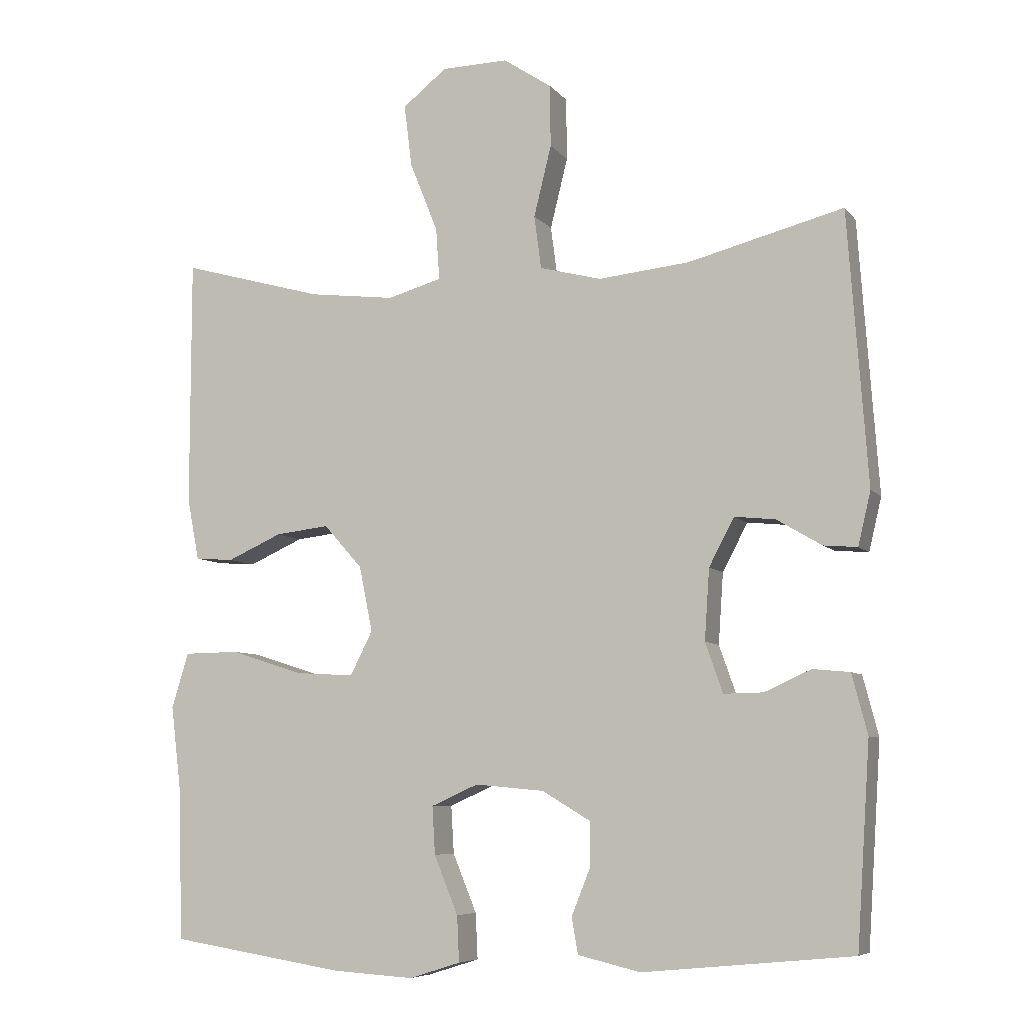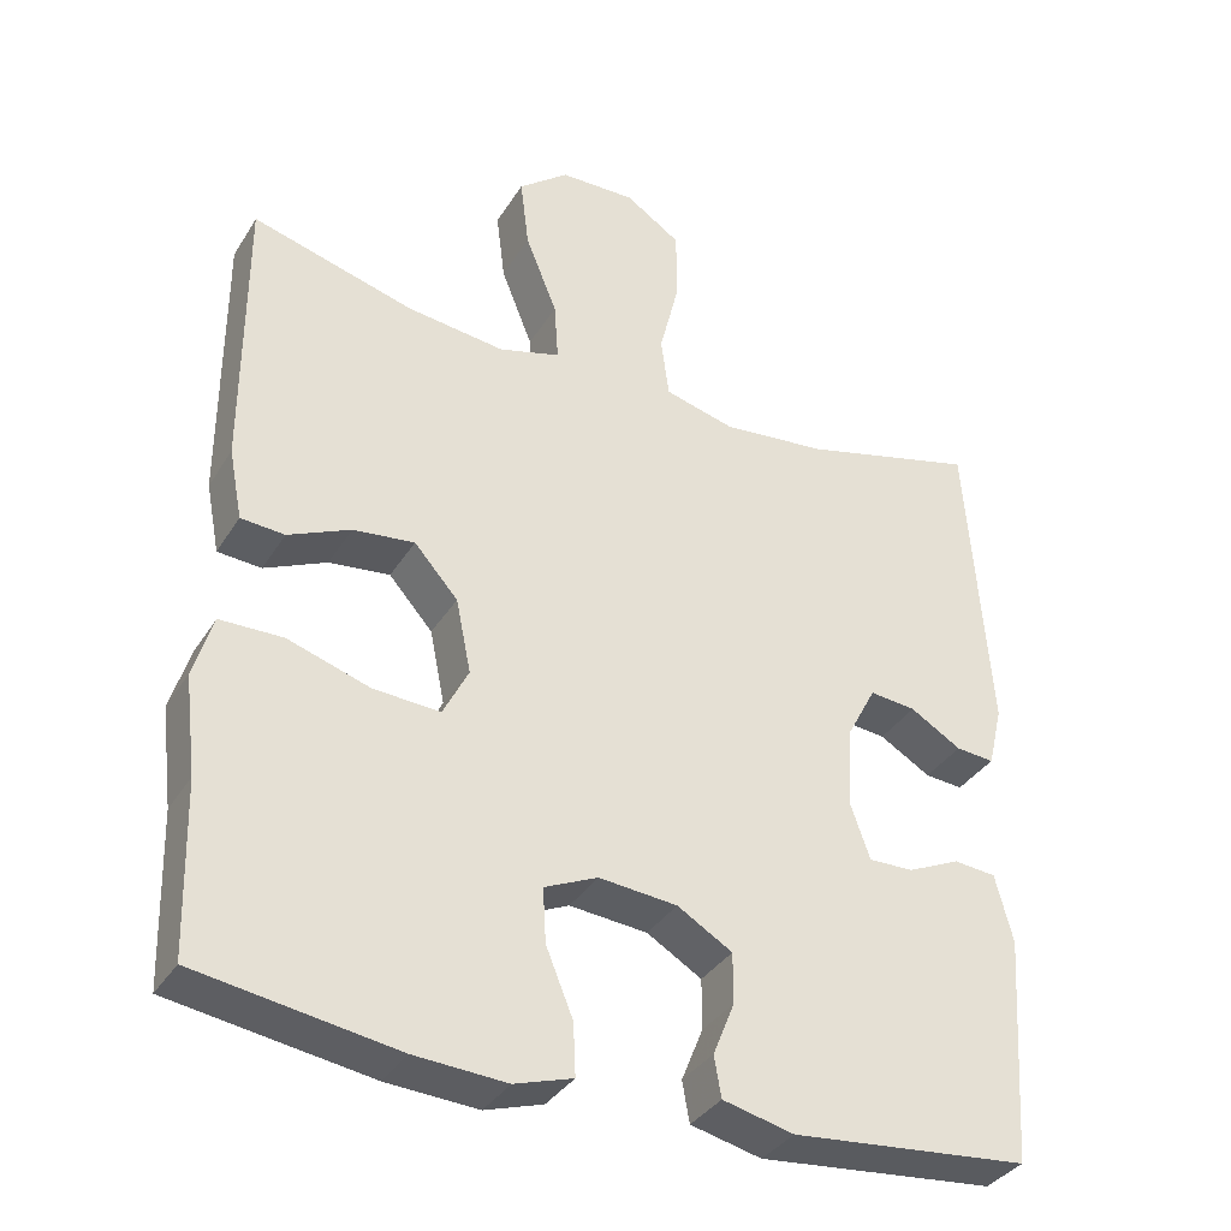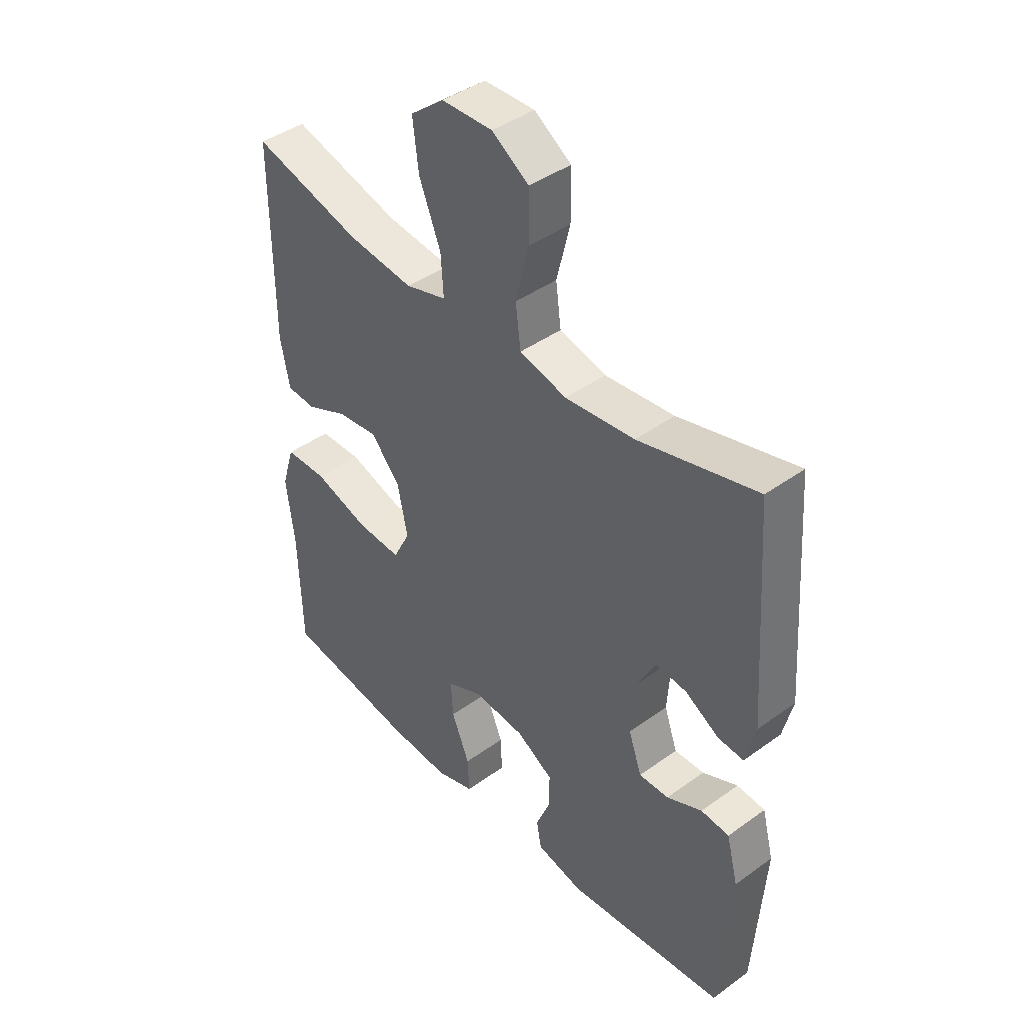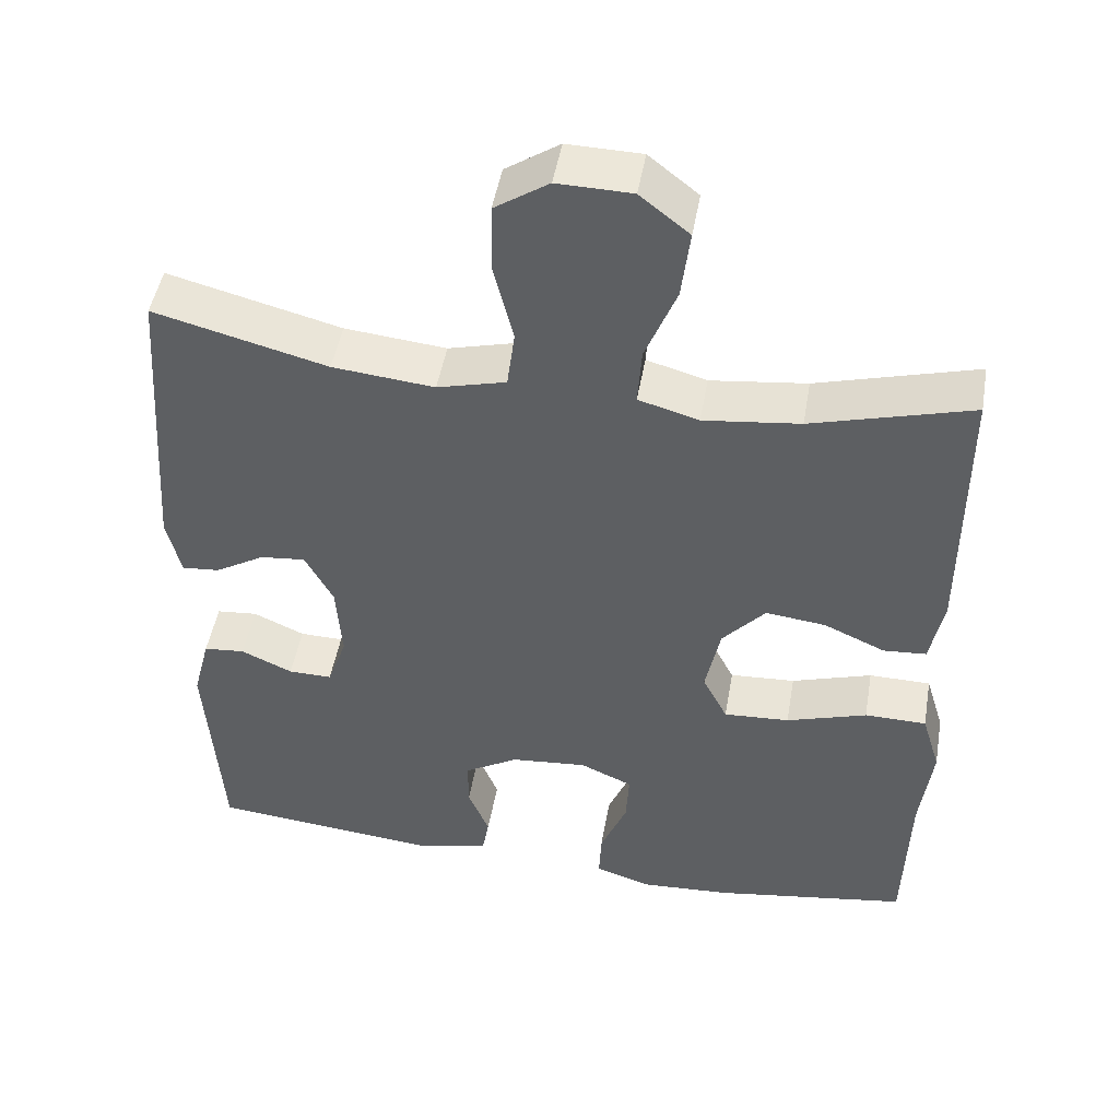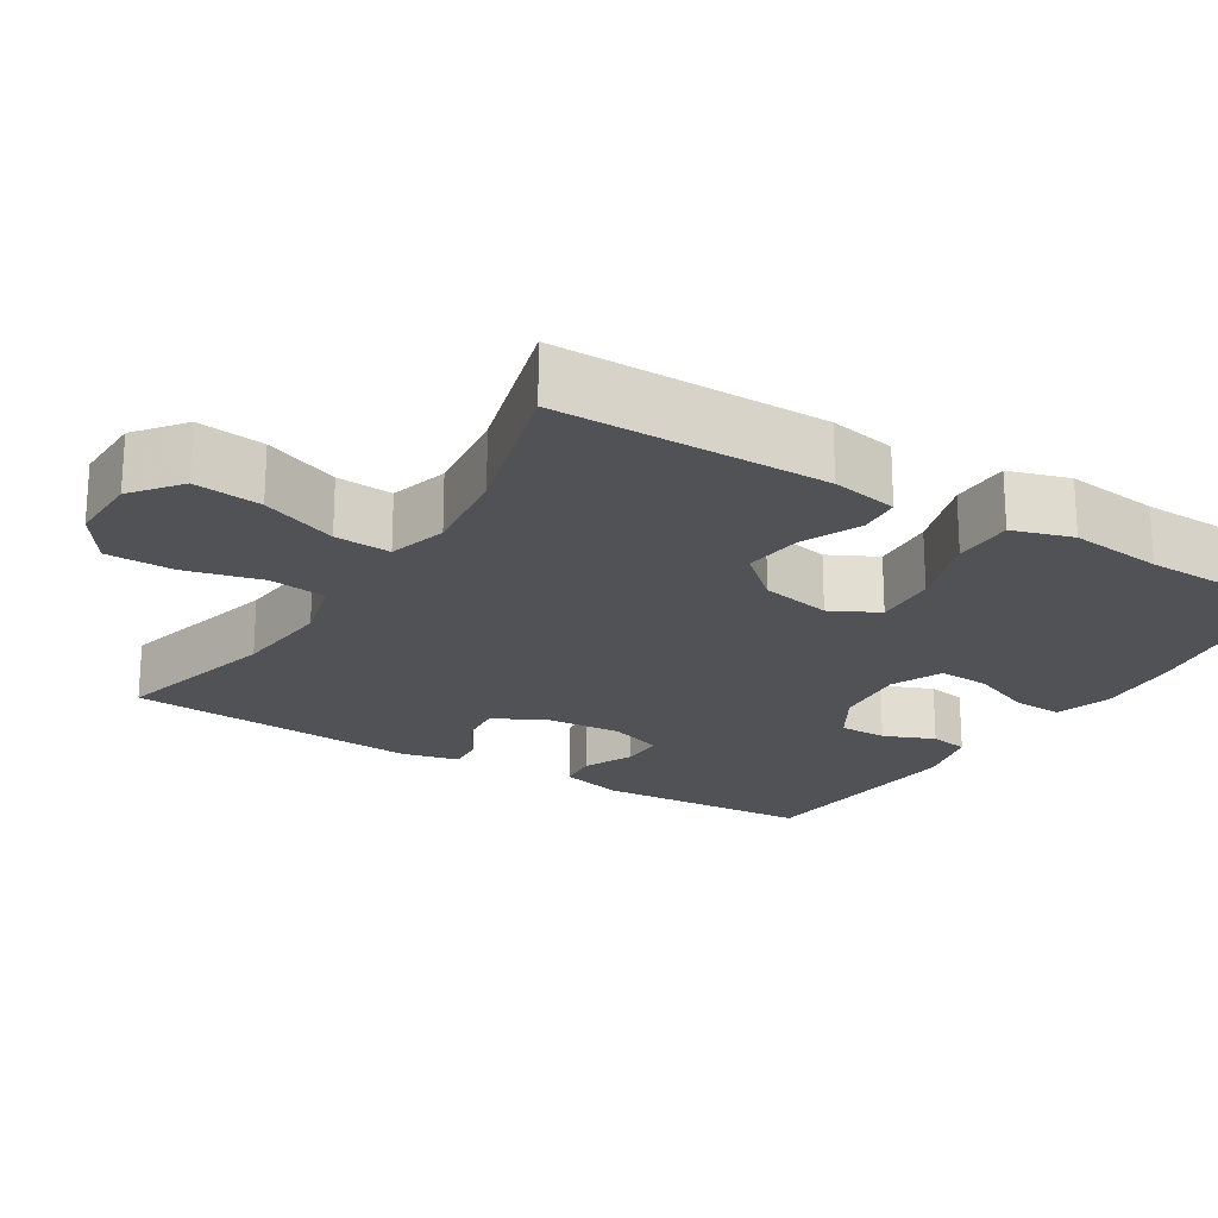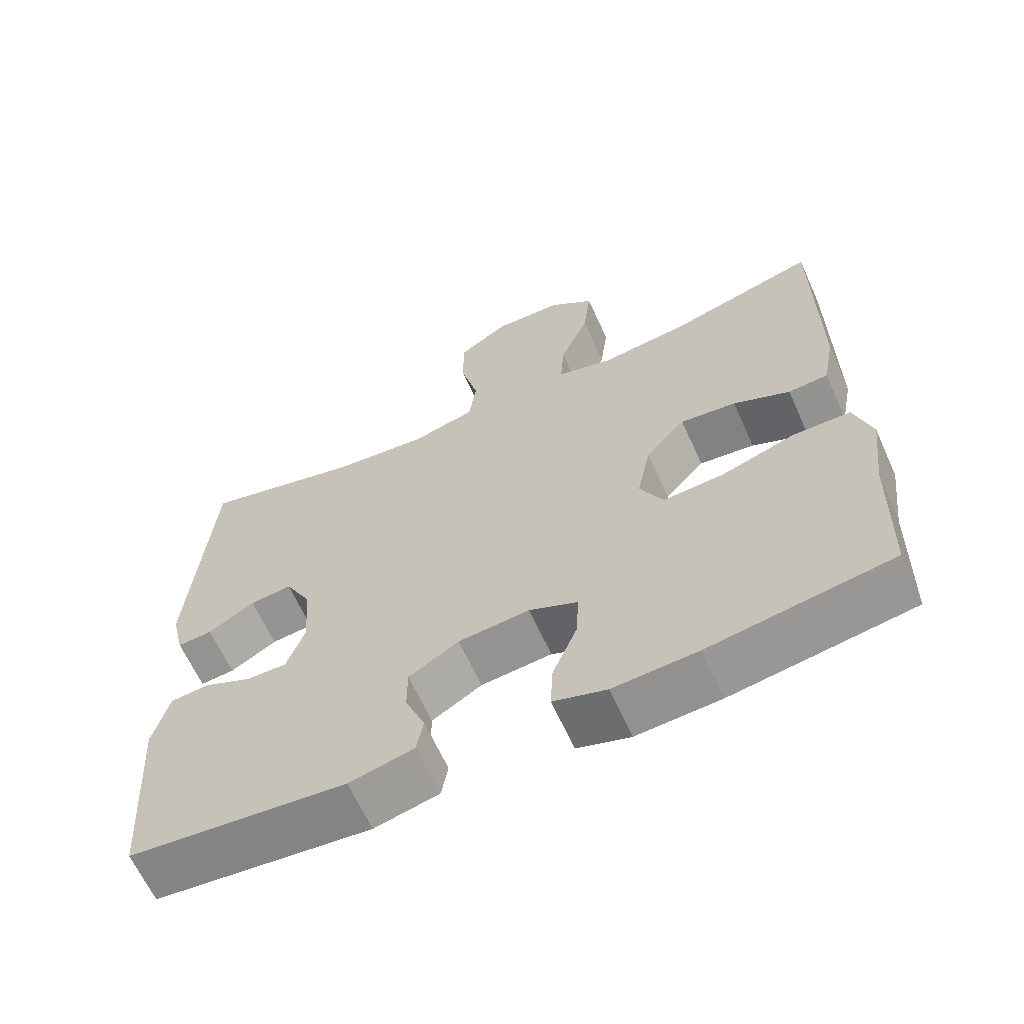
<metadata>
{"format":"obj","ext":"obj","renderer":"f3d","projection":"perspective","resolution":1024,"background":"white","views":[{"elev":-7.1,"azim":-159.2,"up":"+Z"},{"elev":-35.5,"azim":152.1,"up":"+Z"},{"elev":42.3,"azim":-130.9,"up":"+Z"},{"elev":47.8,"azim":9.8,"up":"+Z"},{"elev":-21.2,"azim":58.4,"up":"+Y"},{"elev":-64.3,"azim":24.3,"up":"+Z"}]}
</metadata>
<code>
v 0.5 0.07 -0.5
v 0.25 0.07 -0.539
v 0.135 0.07 -0.546
v 0.062 0.07 -0.523
v 0.065 0.07 -0.458
v 0.099 0.07 -0.375
v 0.103 0.07 -0.307
v 0.036 0.07 -0.277
v -0.062 0.07 -0.286
v -0.131 0.07 -0.327
v -0.131 0.07 -0.39
v -0.104 0.07 -0.457
v -0.113 0.07 -0.508
v -0.202 0.07 -0.529
v -0.5 0.07 -0.5
v -0.519 0.07 -0.215
v -0.497 0.07 -0.13
v -0.444 0.07 -0.125
v -0.378 0.07 -0.155
v -0.322 0.07 -0.156
v -0.297 0.07 -0.085
v -0.304 0.07 0.016
v -0.34 0.07 0.084
v -0.398 0.07 0.078
v -0.462 0.07 0.04
v -0.51 0.07 0.036
v -0.528 0.07 0.112
v -0.5 0.07 0.5
v -0.279 0.07 0.443
v -0.149 0.07 0.43
v -0.061 0.07 0.453
v -0.051 0.07 0.529
v -0.076 0.07 0.63
v -0.075 0.07 0.719
v -0.006 0.07 0.765
v 0.089 0.07 0.763
v 0.152 0.07 0.713
v 0.141 0.07 0.624
v 0.101 0.07 0.524
v 0.096 0.07 0.45
v 0.173 0.07 0.428
v 0.296 0.07 0.443
v 0.5 0.07 0.5
v 0.5 0.07 0.145
v 0.483 0.07 0.057
v 0.428 0.07 0.053
v 0.35 0.07 0.088
v 0.273 0.07 0.097
v 0.218 0.07 0.035
v 0.199 0.07 -0.058
v 0.231 0.07 -0.121
v 0.315 0.07 -0.116
v 0.418 0.07 -0.083
v 0.497 0.07 -0.084
v 0.521 0.07 -0.163
v 0.506 0.07 -0.286
v 0.5 0 -0.5
v 0.25 0 -0.539
v 0.135 0 -0.546
v 0.062 0 -0.523
v 0.065 0 -0.458
v 0.099 0 -0.375
v 0.103 0 -0.307
v 0.036 0 -0.277
v -0.062 0 -0.286
v -0.131 0 -0.327
v -0.131 0 -0.39
v -0.104 0 -0.457
v -0.113 0 -0.508
v -0.202 0 -0.529
v -0.5 0 -0.5
v -0.519 0 -0.215
v -0.497 0 -0.13
v -0.444 0 -0.125
v -0.378 0 -0.155
v -0.322 0 -0.156
v -0.297 0 -0.085
v -0.304 0 0.016
v -0.34 0 0.084
v -0.398 0 0.078
v -0.462 0 0.04
v -0.51 0 0.036
v -0.528 0 0.112
v -0.5 0 0.5
v -0.279 0 0.443
v -0.149 0 0.43
v -0.061 0 0.453
v -0.051 0 0.529
v -0.076 0 0.63
v -0.075 0 0.719
v -0.006 0 0.765
v 0.089 0 0.763
v 0.152 0 0.713
v 0.141 0 0.624
v 0.101 0 0.524
v 0.096 0 0.45
v 0.173 0 0.428
v 0.296 0 0.443
v 0.5 0 0.5
v 0.5 0 0.145
v 0.483 0 0.057
v 0.428 0 0.053
v 0.35 0 0.088
v 0.273 0 0.097
v 0.218 0 0.035
v 0.199 0 -0.058
v 0.231 0 -0.121
v 0.315 0 -0.116
v 0.418 0 -0.083
v 0.497 0 -0.084
v 0.521 0 -0.163
v 0.506 0 -0.286
f 53 54 55 56
f 52 53 56 1
f 51 52 1 2
f 50 51 2 3
f 44 45 46 47
f 42 43 44 47
f 41 42 47 48
f 40 41 48 49
f 36 37 38 39
f 36 39 40
f 35 36 40
f 32 33 34 35
f 31 32 35 40
f 30 31 40 49
f 26 27 28 29
f 24 25 26 29
f 23 24 29 30
f 22 23 30 49
f 16 17 18 19
f 16 19 20
f 15 16 20
f 14 15 20
f 11 12 13 14
f 10 11 14 20
f 9 10 20 21
f 3 4 5 6
f 50 3 6 7
f 49 50 7 8
f 21 22 49
f 8 9 21 49
f 112 111 110 109
f 57 112 109 108
f 58 57 108 107
f 59 58 107 106
f 103 102 101 100
f 103 100 99 98
f 104 103 98 97
f 105 104 97 96
f 95 94 93 92
f 96 95 92
f 96 92 91
f 91 90 89 88
f 96 91 88 87
f 105 96 87 86
f 85 84 83 82
f 85 82 81 80
f 86 85 80 79
f 105 86 79 78
f 75 74 73 72
f 76 75 72
f 76 72 71
f 76 71 70
f 70 69 68 67
f 76 70 67 66
f 77 76 66 65
f 62 61 60 59
f 63 62 59 106
f 64 63 106 105
f 105 78 77
f 105 77 65 64
f 1 57 58 2
f 2 58 59 3
f 3 59 60 4
f 4 60 61 5
f 5 61 62 6
f 6 62 63 7
f 7 63 64 8
f 8 64 65 9
f 9 65 66 10
f 10 66 67 11
f 11 67 68 12
f 12 68 69 13
f 13 69 70 14
f 14 70 71 15
f 15 71 72 16
f 16 72 73 17
f 17 73 74 18
f 18 74 75 19
f 19 75 76 20
f 20 76 77 21
f 21 77 78 22
f 22 78 79 23
f 23 79 80 24
f 24 80 81 25
f 25 81 82 26
f 26 82 83 27
f 27 83 84 28
f 28 84 85 29
f 29 85 86 30
f 30 86 87 31
f 31 87 88 32
f 32 88 89 33
f 33 89 90 34
f 34 90 91 35
f 35 91 92 36
f 36 92 93 37
f 37 93 94 38
f 38 94 95 39
f 39 95 96 40
f 40 96 97 41
f 41 97 98 42
f 42 98 99 43
f 43 99 100 44
f 44 100 101 45
f 45 101 102 46
f 46 102 103 47
f 47 103 104 48
f 48 104 105 49
f 49 105 106 50
f 50 106 107 51
f 51 107 108 52
f 52 108 109 53
f 53 109 110 54
f 54 110 111 55
f 55 111 112 56
f 56 112 57 1

</code>
